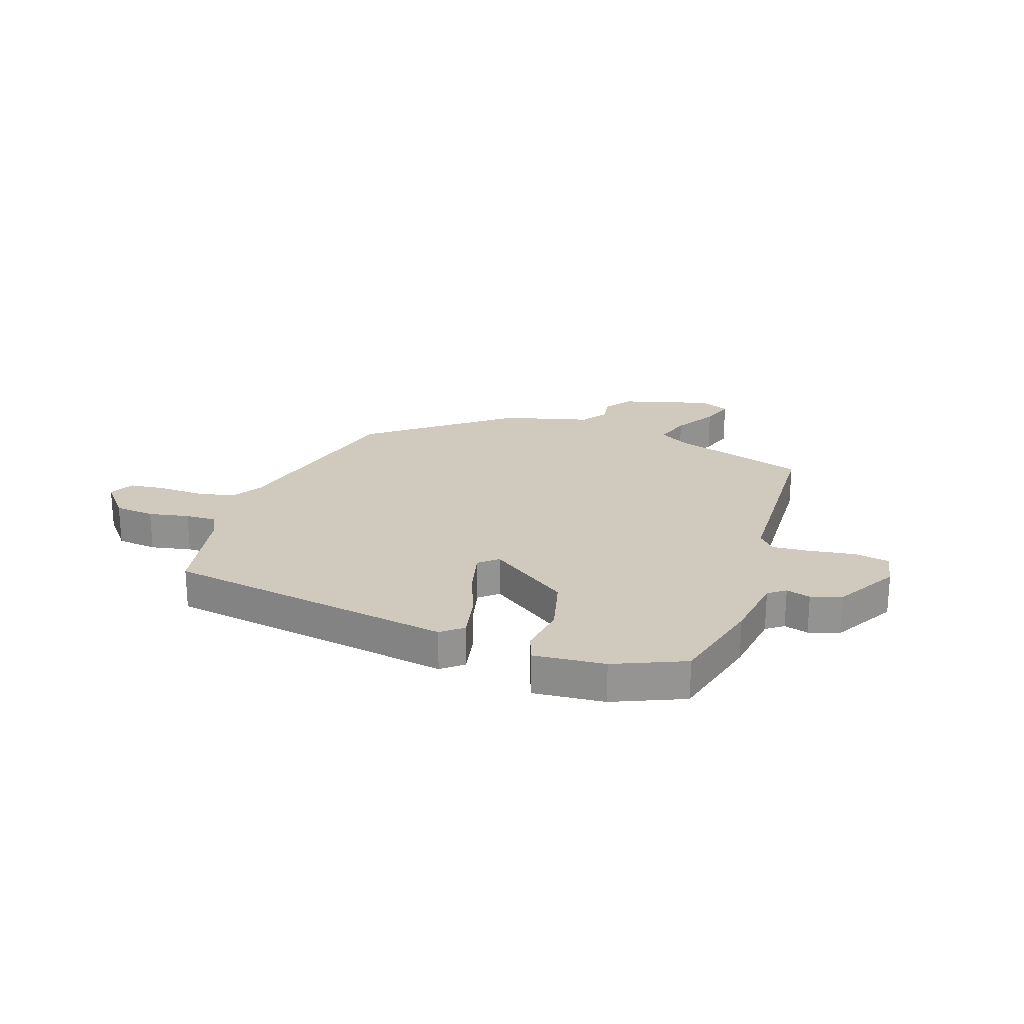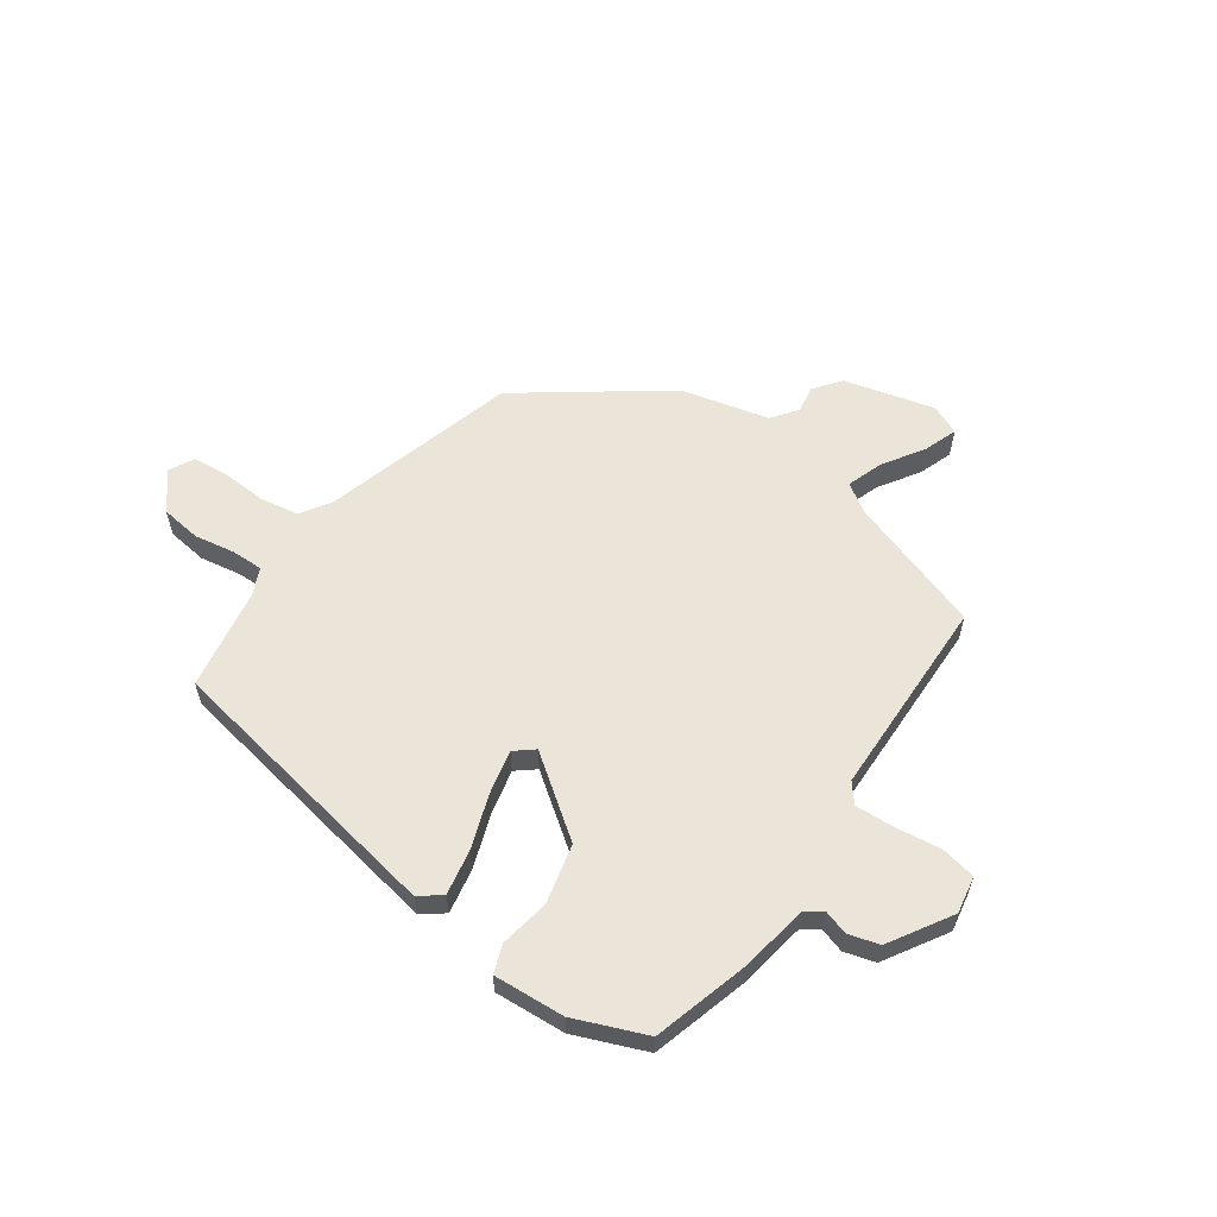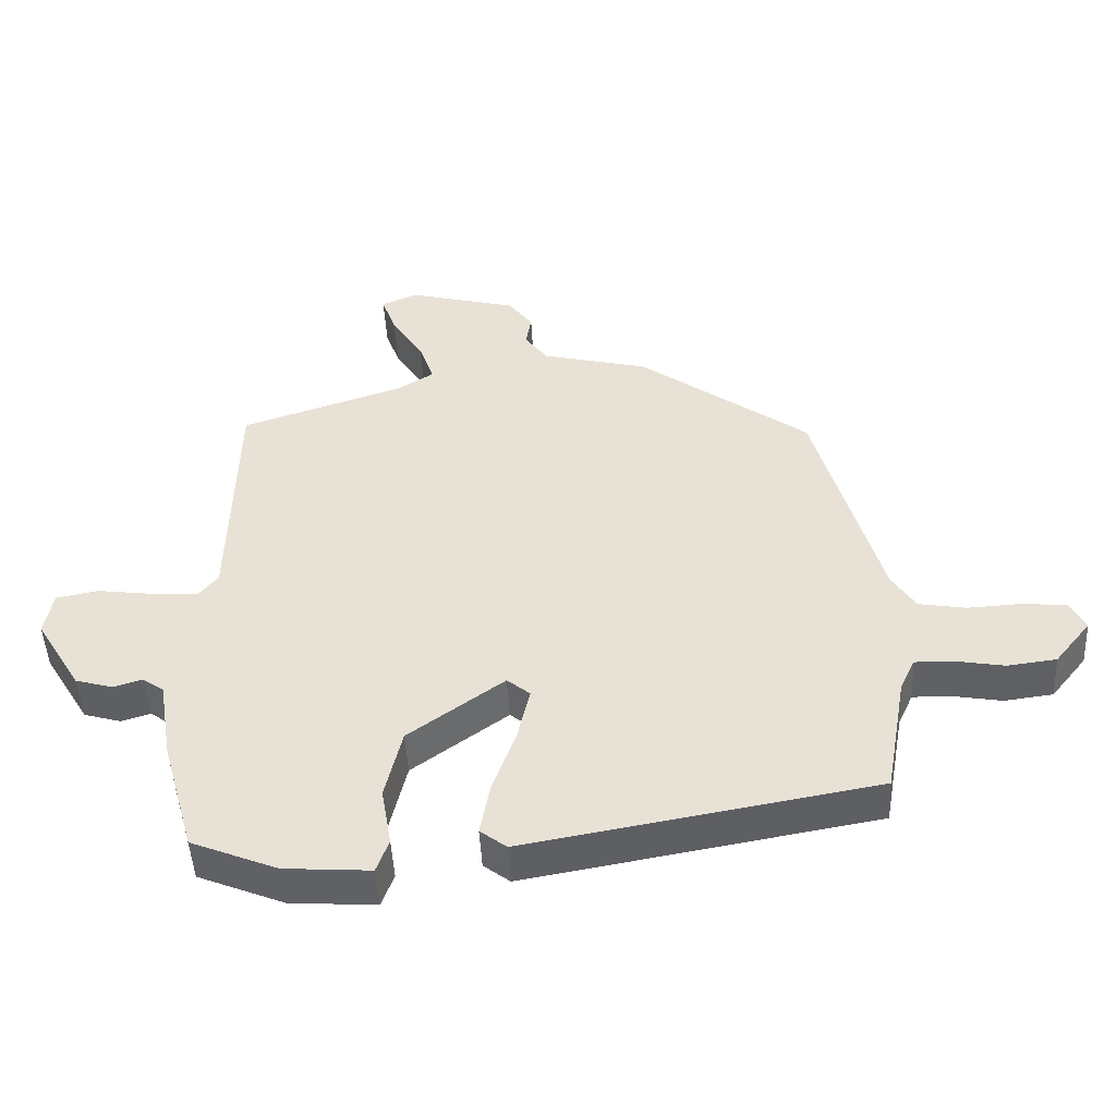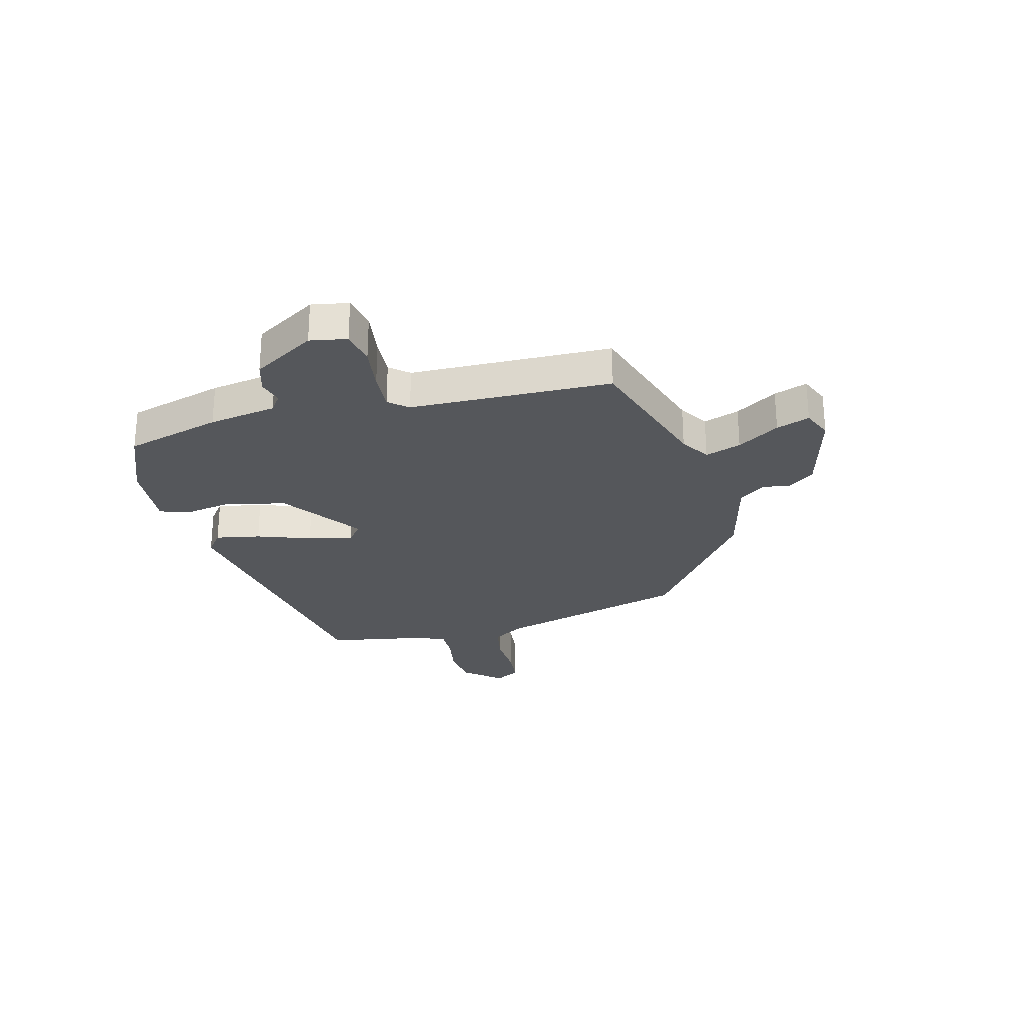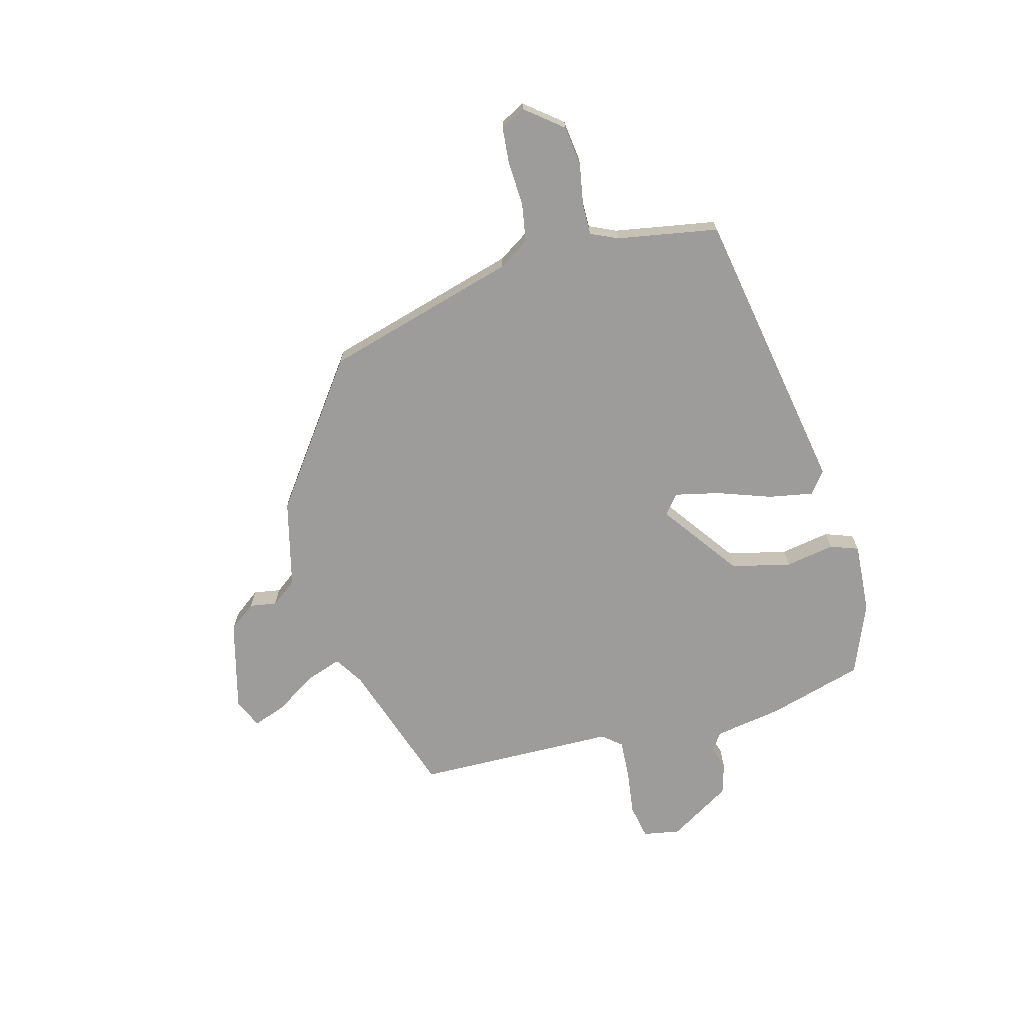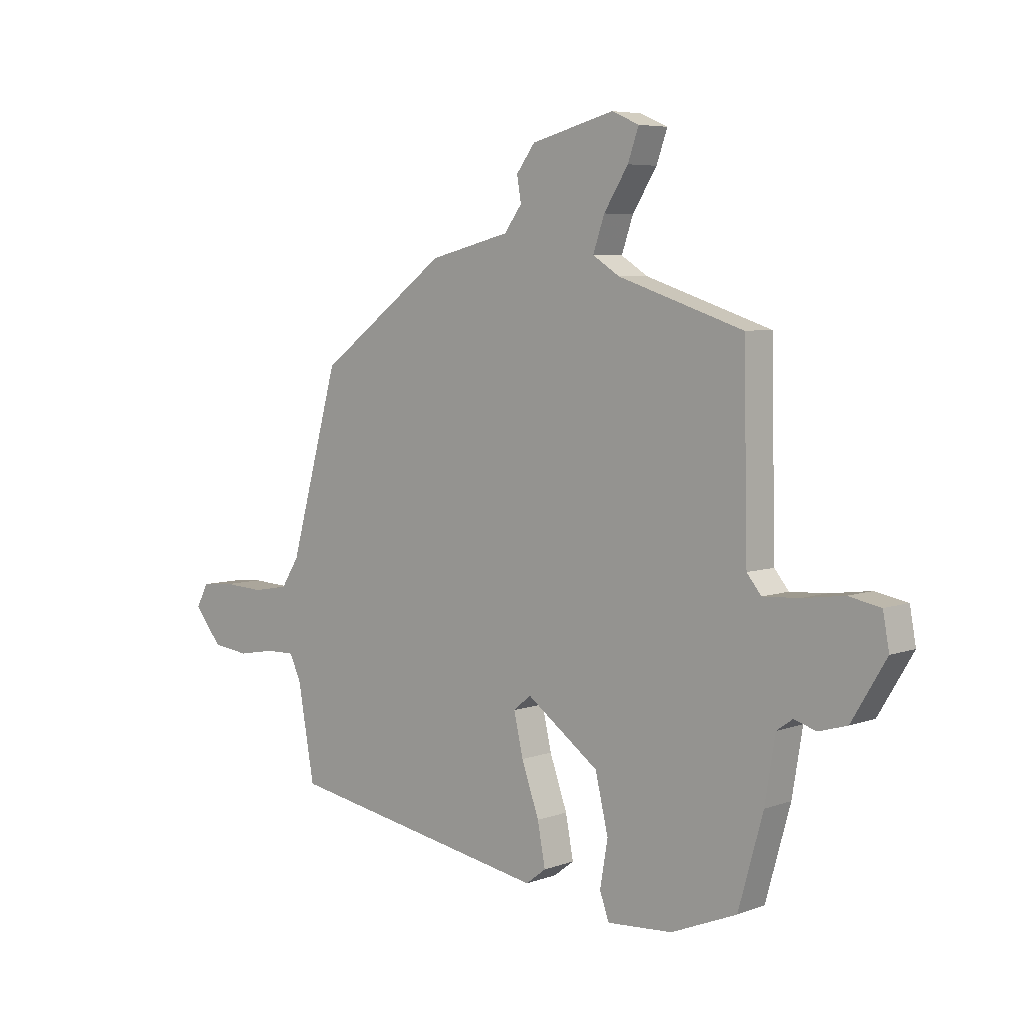
<metadata>
{"format":"obj","ext":"obj","renderer":"f3d","projection":"perspective","resolution":1024,"background":"white","views":[{"elev":23.1,"azim":-162.1,"up":"+Y"},{"elev":59.2,"azim":-144.7,"up":"+Y"},{"elev":-47.9,"azim":3.0,"up":"+Z"},{"elev":-26.7,"azim":-75.5,"up":"+Y"},{"elev":-70.1,"azim":105.2,"up":"+Y"},{"elev":5.8,"azim":-137.7,"up":"+Z"}]}
</metadata>
<code>
v -0.459 0.07 -0.49
v -0.507 0.07 -0.319
v -0.527 0.07 -0.198
v -0.558 0.07 -0.176
v -0.601 0.07 -0.189
v -0.656 0.07 -0.173
v -0.723 0.07 -0.062
v -0.711 0.07 0.004
v -0.649 0.07 0.016
v -0.568 0.07 0.005
v -0.498 0.07 0.001
v -0.47 0.07 0.035
v -0.462 0.07 0.394
v -0.22 0.07 0.474
v -0.168 0.07 0.507
v -0.19 0.07 0.571
v -0.237 0.07 0.645
v -0.258 0.07 0.704
v -0.205 0.07 0.727
v -0.044 0.07 0.685
v -0.008 0.07 0.637
v -0.016 0.07 0.589
v 0.018 0.07 0.543
v 0.175 0.07 0.504
v 0.426 0.07 0.319
v 0.522 0.07 -0.025
v 0.557 0.07 -0.08
v 0.626 0.07 -0.092
v 0.705 0.07 -0.088
v 0.77 0.07 -0.094
v 0.793 0.07 -0.138
v 0.74 0.07 -0.204
v 0.668 0.07 -0.213
v 0.595 0.07 -0.2
v 0.539 0.07 -0.199
v 0.517 0.07 -0.247
v 0.485 0.07 -0.428
v -0.03 0.07 -0.518
v -0.069 0.07 -0.488
v -0.054 0.07 -0.408
v -0.02 0.07 -0.312
v -0.002 0.07 -0.233
v -0.036 0.07 -0.205
v -0.177 0.07 -0.307
v -0.202 0.07 -0.413
v -0.187 0.07 -0.501
v -0.205 0.07 -0.551
v -0.332 0.07 -0.542
v -0.459 0 -0.49
v -0.507 0 -0.319
v -0.527 0 -0.198
v -0.558 0 -0.176
v -0.601 0 -0.189
v -0.656 0 -0.173
v -0.723 0 -0.062
v -0.711 0 0.004
v -0.649 0 0.016
v -0.568 0 0.005
v -0.498 0 0.001
v -0.47 0 0.035
v -0.462 0 0.394
v -0.22 0 0.474
v -0.168 0 0.507
v -0.19 0 0.571
v -0.237 0 0.645
v -0.258 0 0.704
v -0.205 0 0.727
v -0.044 0 0.685
v -0.008 0 0.637
v -0.016 0 0.589
v 0.018 0 0.543
v 0.175 0 0.504
v 0.426 0 0.319
v 0.522 0 -0.025
v 0.557 0 -0.08
v 0.626 0 -0.092
v 0.705 0 -0.088
v 0.77 0 -0.094
v 0.793 0 -0.138
v 0.74 0 -0.204
v 0.668 0 -0.213
v 0.595 0 -0.2
v 0.539 0 -0.199
v 0.517 0 -0.247
v 0.485 0 -0.428
v -0.03 0 -0.518
v -0.069 0 -0.488
v -0.054 0 -0.408
v -0.02 0 -0.312
v -0.002 0 -0.233
v -0.036 0 -0.205
v -0.177 0 -0.307
v -0.202 0 -0.413
v -0.187 0 -0.501
v -0.205 0 -0.551
v -0.332 0 -0.542
f 1 2 3
f 48 1 3
f 47 48 3
f 46 47 3
f 45 46 3
f 44 45 3 4
f 43 44 4
f 39 40 41
f 38 39 41
f 37 38 41
f 36 37 41
f 35 36 41 42
f 32 33 34
f 31 32 34
f 30 31 34
f 29 30 34
f 28 29 34
f 27 28 34 35
f 35 42 43
f 27 35 43
f 26 27 43
f 26 43 4
f 25 26 4
f 24 25 4
f 23 24 4
f 20 21 22
f 19 20 22
f 18 19 22
f 17 18 22
f 16 17 22
f 12 13 14
f 12 14 15
f 8 9 10
f 7 8 10
f 6 7 10
f 5 6 10
f 4 5 10
f 4 10 11
f 23 4 11 12
f 15 16 22 23
f 12 15 23
f 51 50 49
f 51 49 96
f 51 96 95
f 51 95 94
f 51 94 93
f 52 51 93 92
f 52 92 91
f 89 88 87
f 89 87 86
f 89 86 85
f 89 85 84
f 90 89 84 83
f 82 81 80
f 82 80 79
f 82 79 78
f 82 78 77
f 82 77 76
f 83 82 76 75
f 91 90 83
f 91 83 75
f 91 75 74
f 52 91 74
f 52 74 73
f 52 73 72
f 52 72 71
f 70 69 68
f 70 68 67
f 70 67 66
f 70 66 65
f 70 65 64
f 62 61 60
f 63 62 60
f 58 57 56
f 58 56 55
f 58 55 54
f 58 54 53
f 58 53 52
f 59 58 52
f 60 59 52 71
f 71 70 64 63
f 71 63 60
f 1 49 50 2
f 2 50 51 3
f 3 51 52 4
f 4 52 53 5
f 5 53 54 6
f 6 54 55 7
f 7 55 56 8
f 8 56 57 9
f 9 57 58 10
f 10 58 59 11
f 11 59 60 12
f 12 60 61 13
f 13 61 62 14
f 14 62 63 15
f 15 63 64 16
f 16 64 65 17
f 17 65 66 18
f 18 66 67 19
f 19 67 68 20
f 20 68 69 21
f 21 69 70 22
f 22 70 71 23
f 23 71 72 24
f 24 72 73 25
f 25 73 74 26
f 26 74 75 27
f 27 75 76 28
f 28 76 77 29
f 29 77 78 30
f 30 78 79 31
f 31 79 80 32
f 32 80 81 33
f 33 81 82 34
f 34 82 83 35
f 35 83 84 36
f 36 84 85 37
f 37 85 86 38
f 38 86 87 39
f 39 87 88 40
f 40 88 89 41
f 41 89 90 42
f 42 90 91 43
f 43 91 92 44
f 44 92 93 45
f 45 93 94 46
f 46 94 95 47
f 47 95 96 48
f 48 96 49 1

</code>
